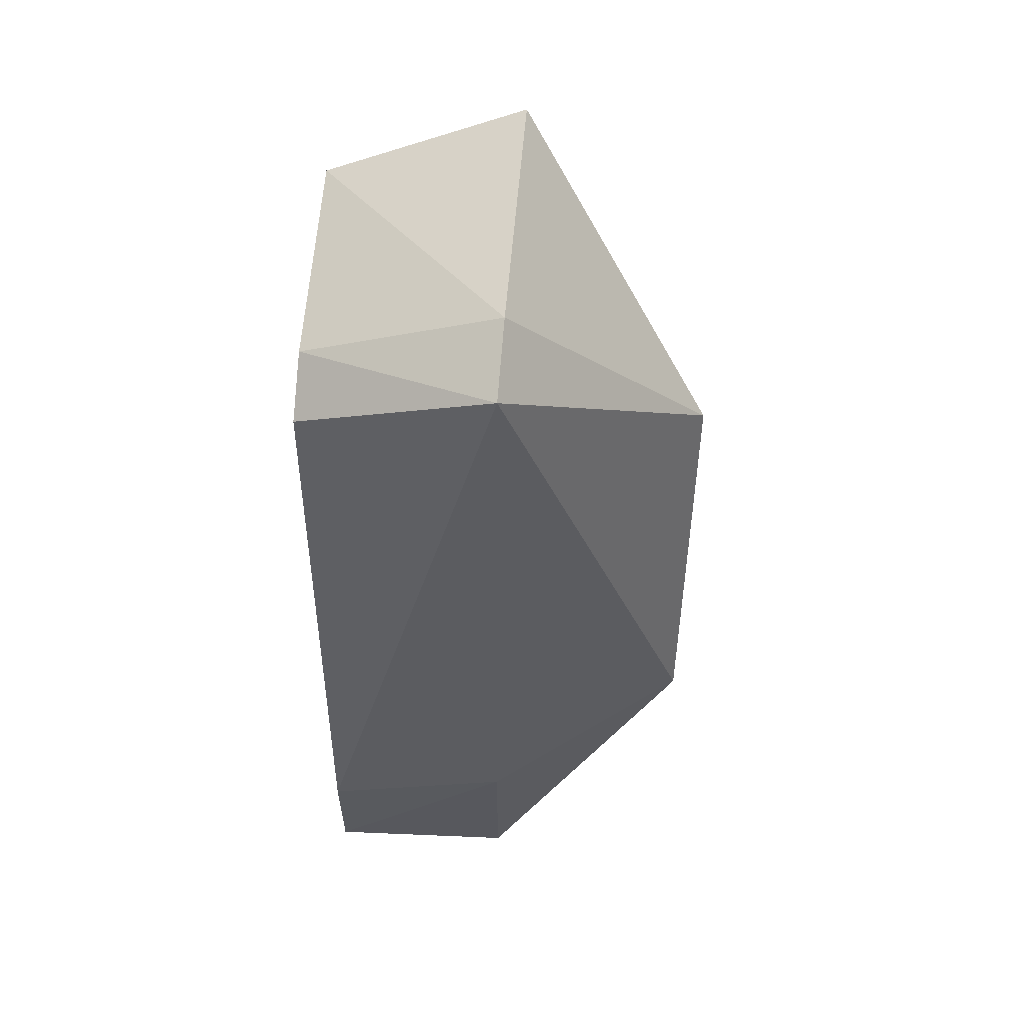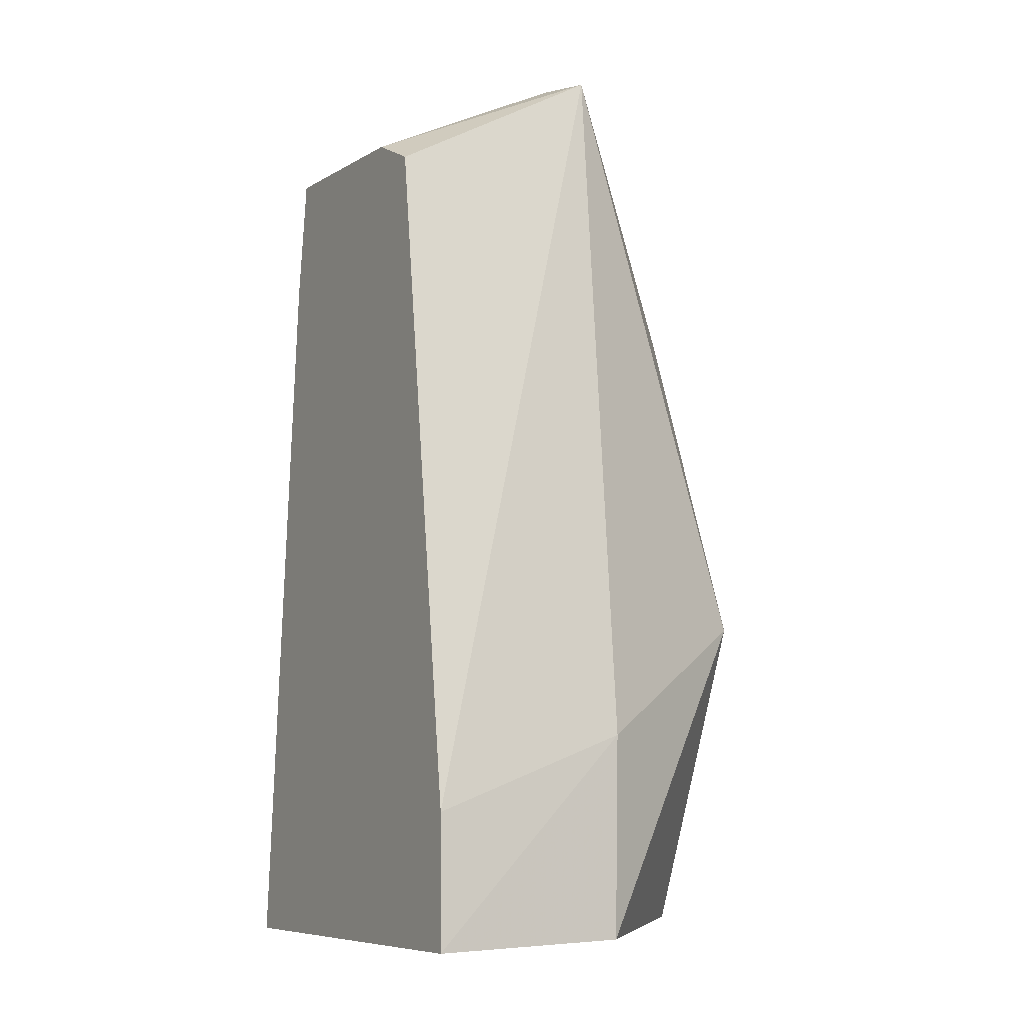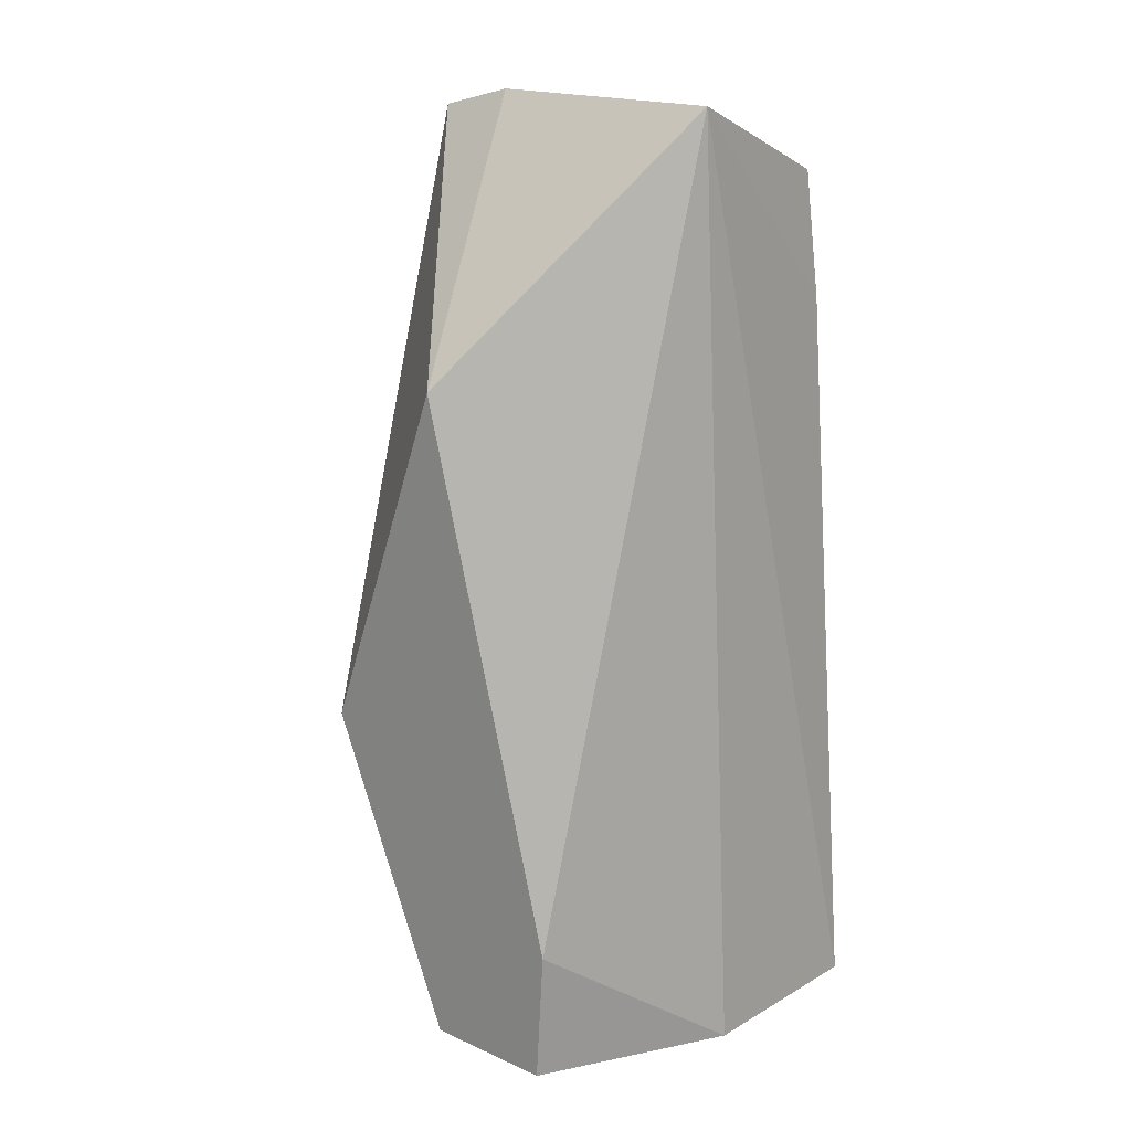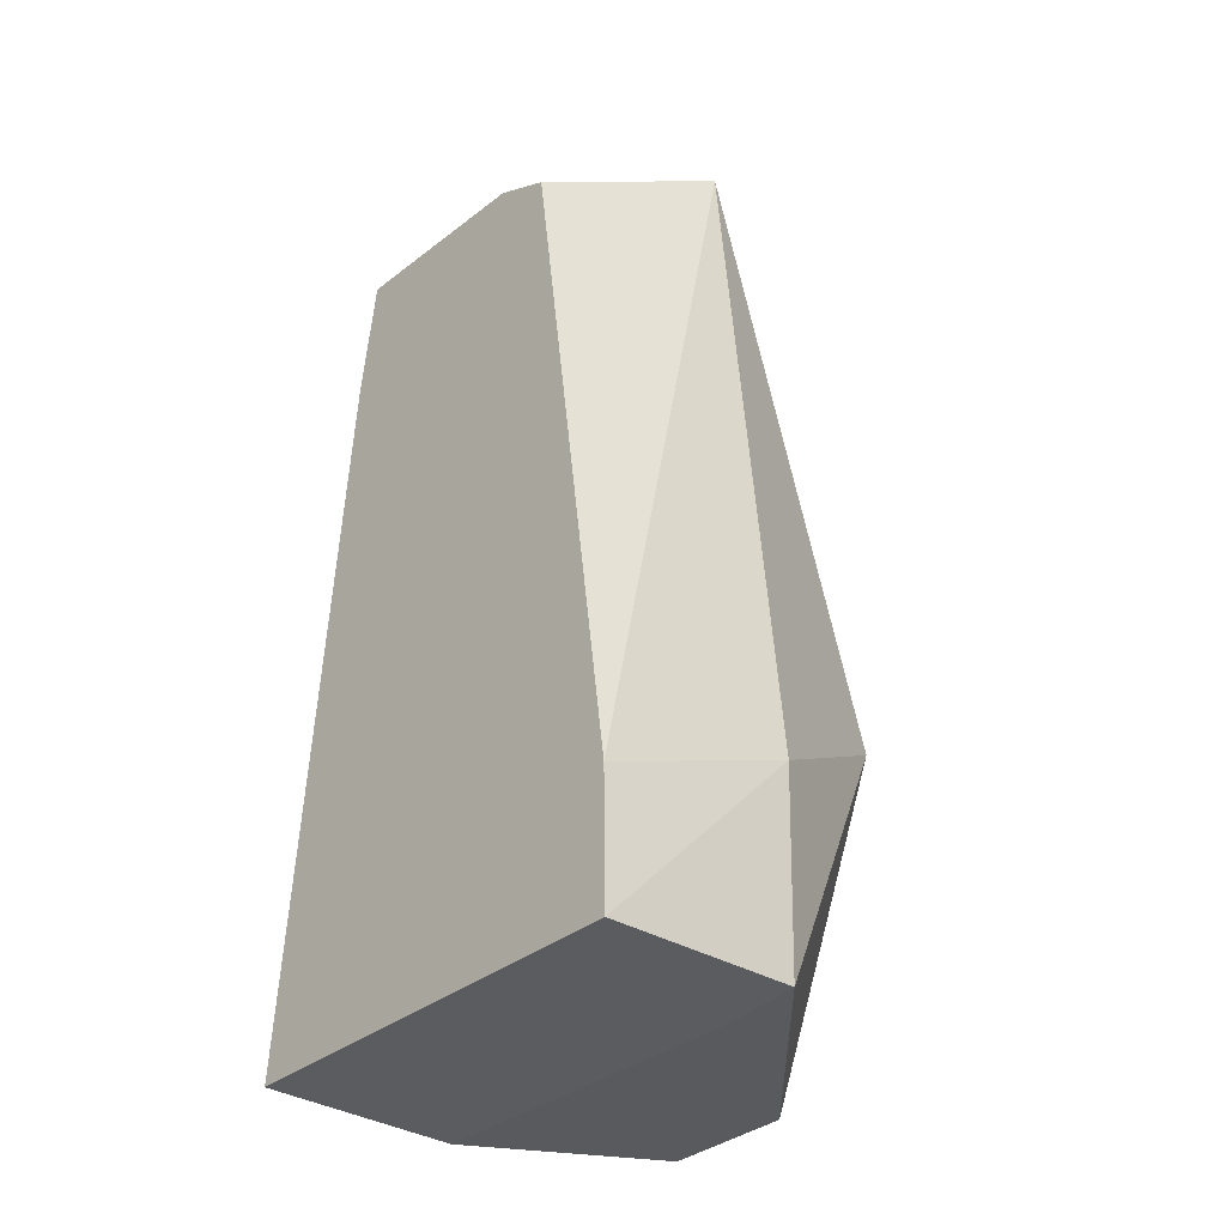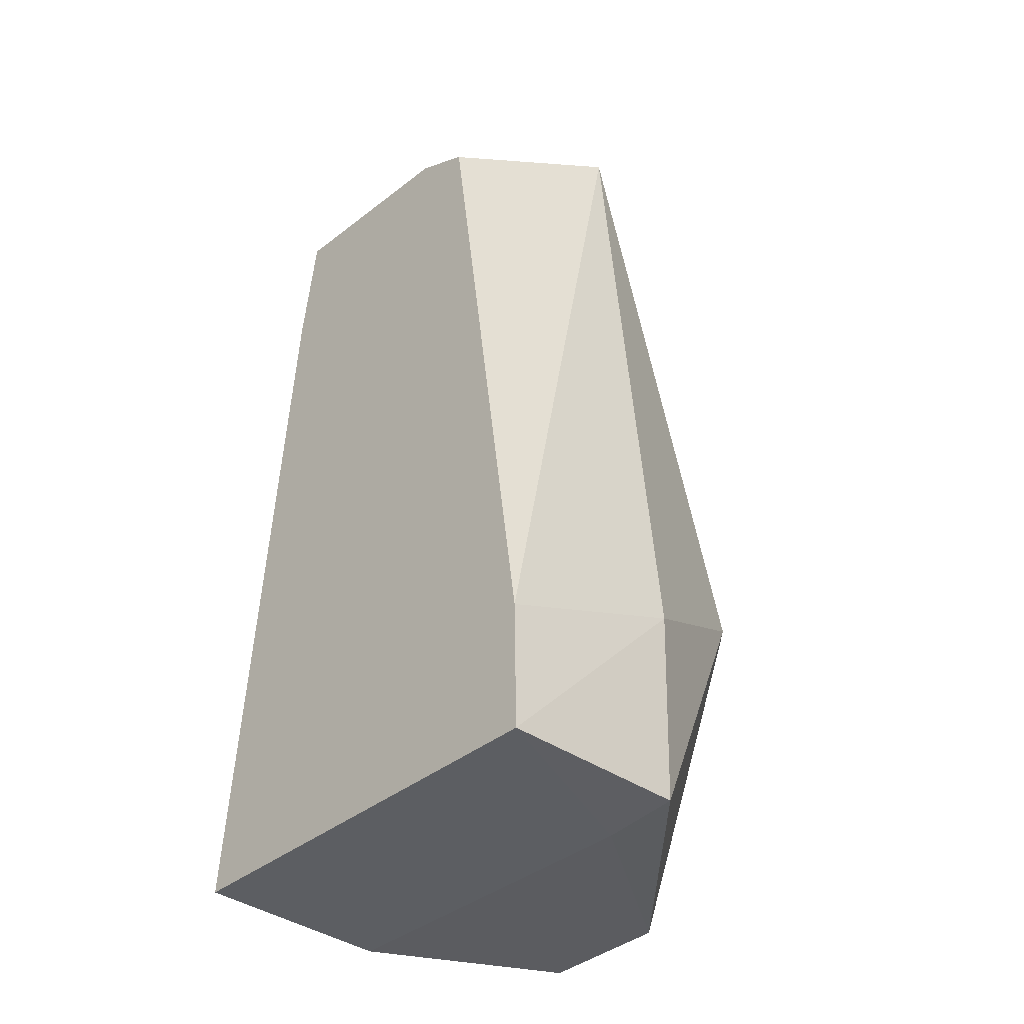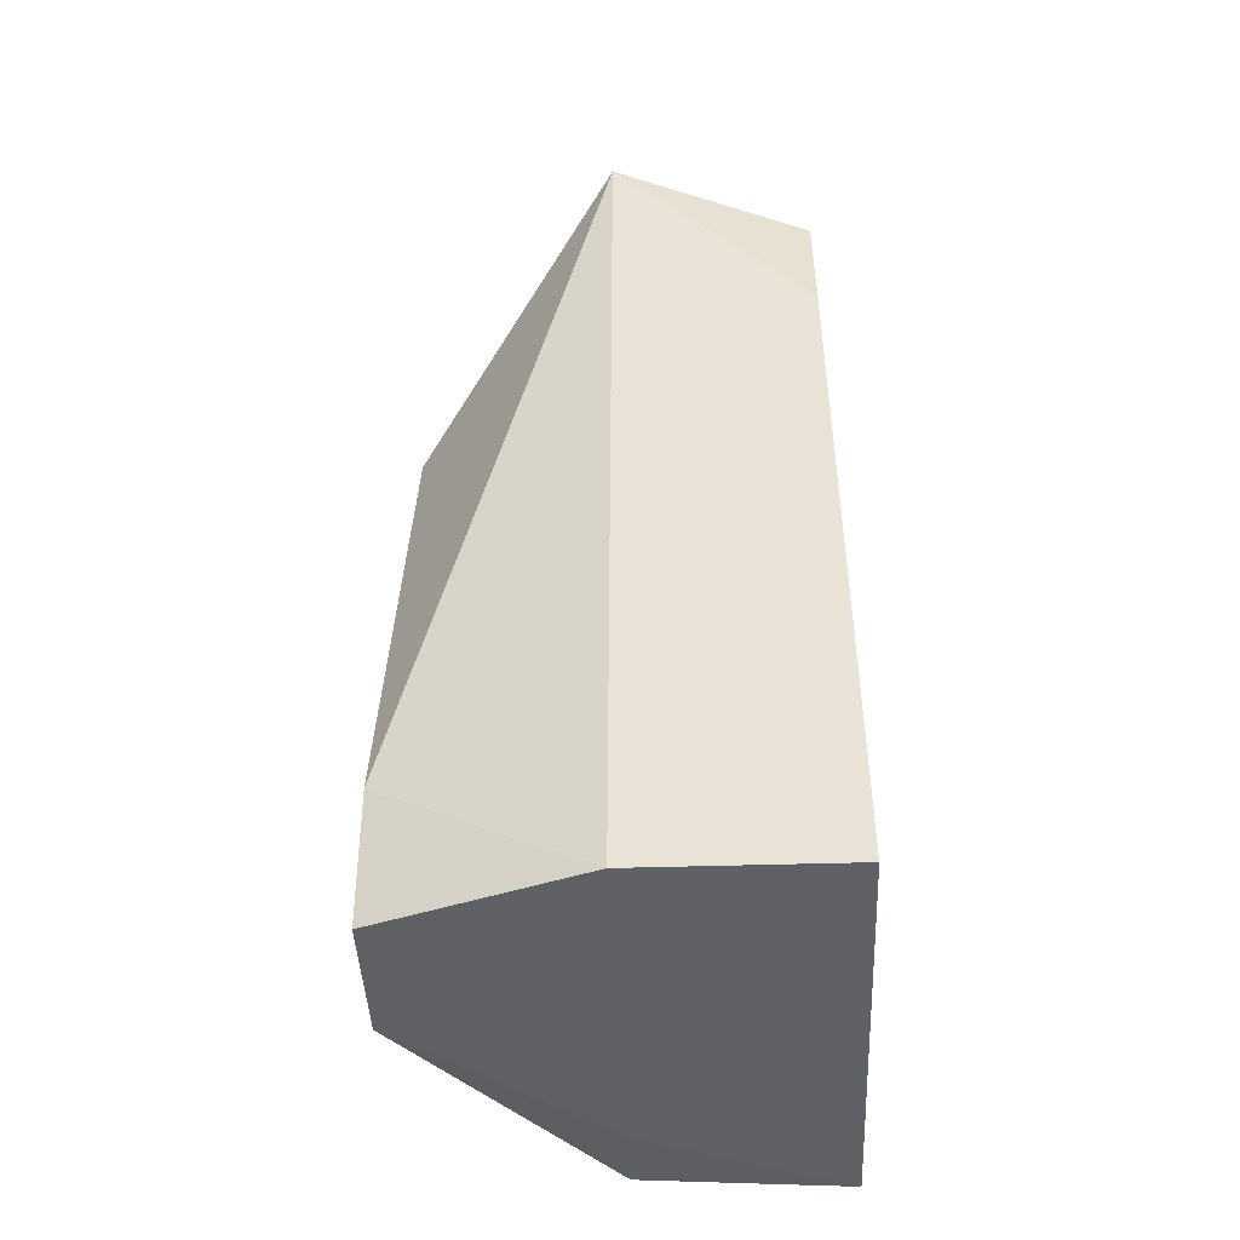
<metadata>
{"format":"obj","ext":"obj","renderer":"f3d","projection":"perspective","resolution":1024,"background":"white","views":[{"elev":59.4,"azim":94.8,"up":"+Y"},{"elev":-10.3,"azim":60.9,"up":"+Y"},{"elev":18.2,"azim":-138.6,"up":"+Y"},{"elev":-35.1,"azim":48.8,"up":"+Y"},{"elev":-38.9,"azim":47.0,"up":"+Y"},{"elev":-44.0,"azim":-87.5,"up":"+Y"}]}
</metadata>
<code>
v 0.000278 0.009546 -0.008059
v -0.006071 -0.0145 -0.008059
v -0.005691 -0.02041 -0.008059
v 0.000278 -0.02046 -0.008059
v 0.002201 -0.01418 -0.008059
v 0.006234 -0.006366 -0.008059
v 0.005214 -0.003643 -0.008059
v 0.007495 0.02017 0.0008126
v 0.003938 0.02107 0.0008126
v -0.007229 0.02107 0.0008126
v -0.009339 -0.02091 0.0008126
v 0.006534 -0.02129 0.0008126
v 0.009977 -0.02107 0.0008126
v 0.01026 -0.01202 0.0008126
v 0.005915 0.01531 0.009685
v 0.003246 0.0167 0.009685
v -0.006085 0.01755 0.009685
v -0.006818 0.01189 0.009685
v -0.009384 -0.021 0.009685
v 0.01018 -0.02148 0.009685
v 0.01011 -0.01557 0.009685
f 1 10 9
f 8 1 9
f 9 10 17
f 19 10 11
f 11 20 19
f 21 8 15
f 21 20 14
f 14 8 21
f 15 17 18
f 18 10 19
f 18 17 10
f 9 17 16
f 16 17 15
f 16 8 9
f 15 8 16
f 14 20 13
f 10 1 2
f 2 11 10
f 3 11 2
f 2 4 3
f 2 5 4
f 14 13 6
f 4 5 6
f 6 13 4
f 6 8 14
f 4 13 12
f 3 4 12
f 12 13 20
f 12 11 3
f 20 11 12
f 8 6 7
f 1 8 7
f 19 20 18
f 18 21 15
f 20 21 18
f 5 2 7
f 7 6 5
f 7 2 1

</code>
